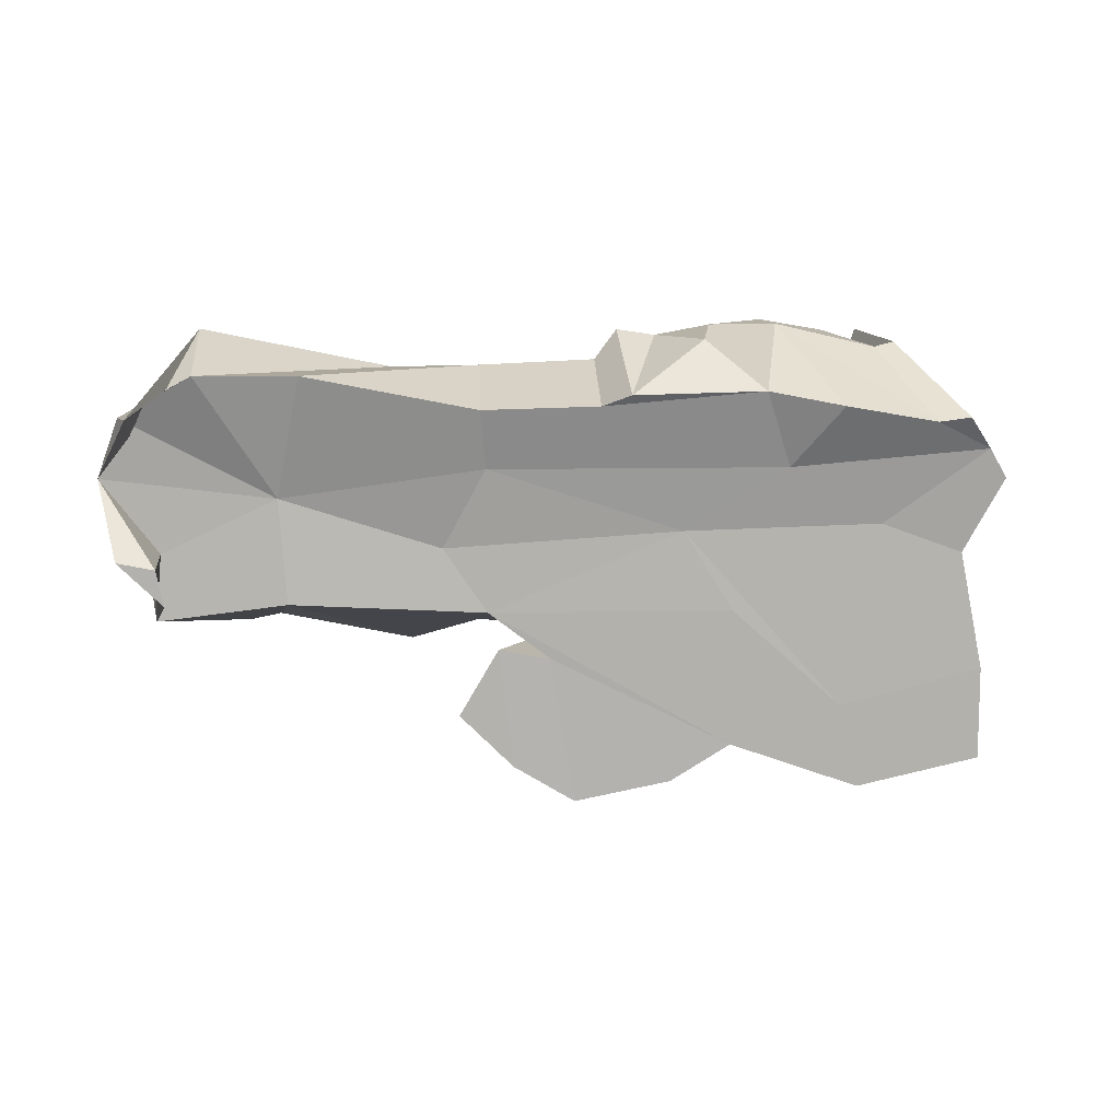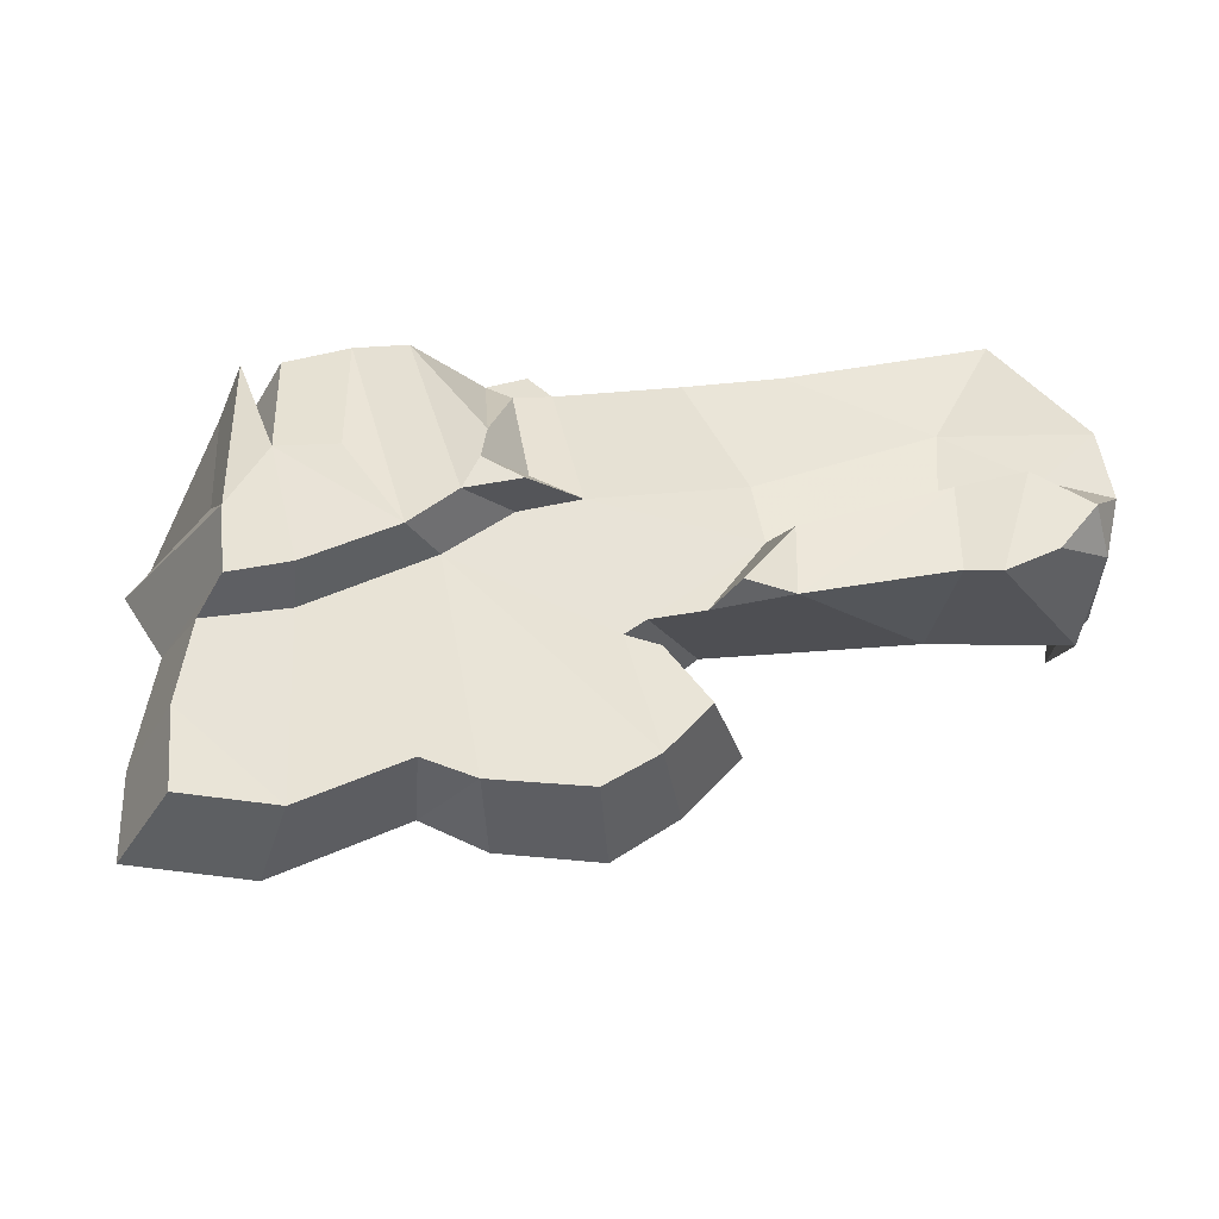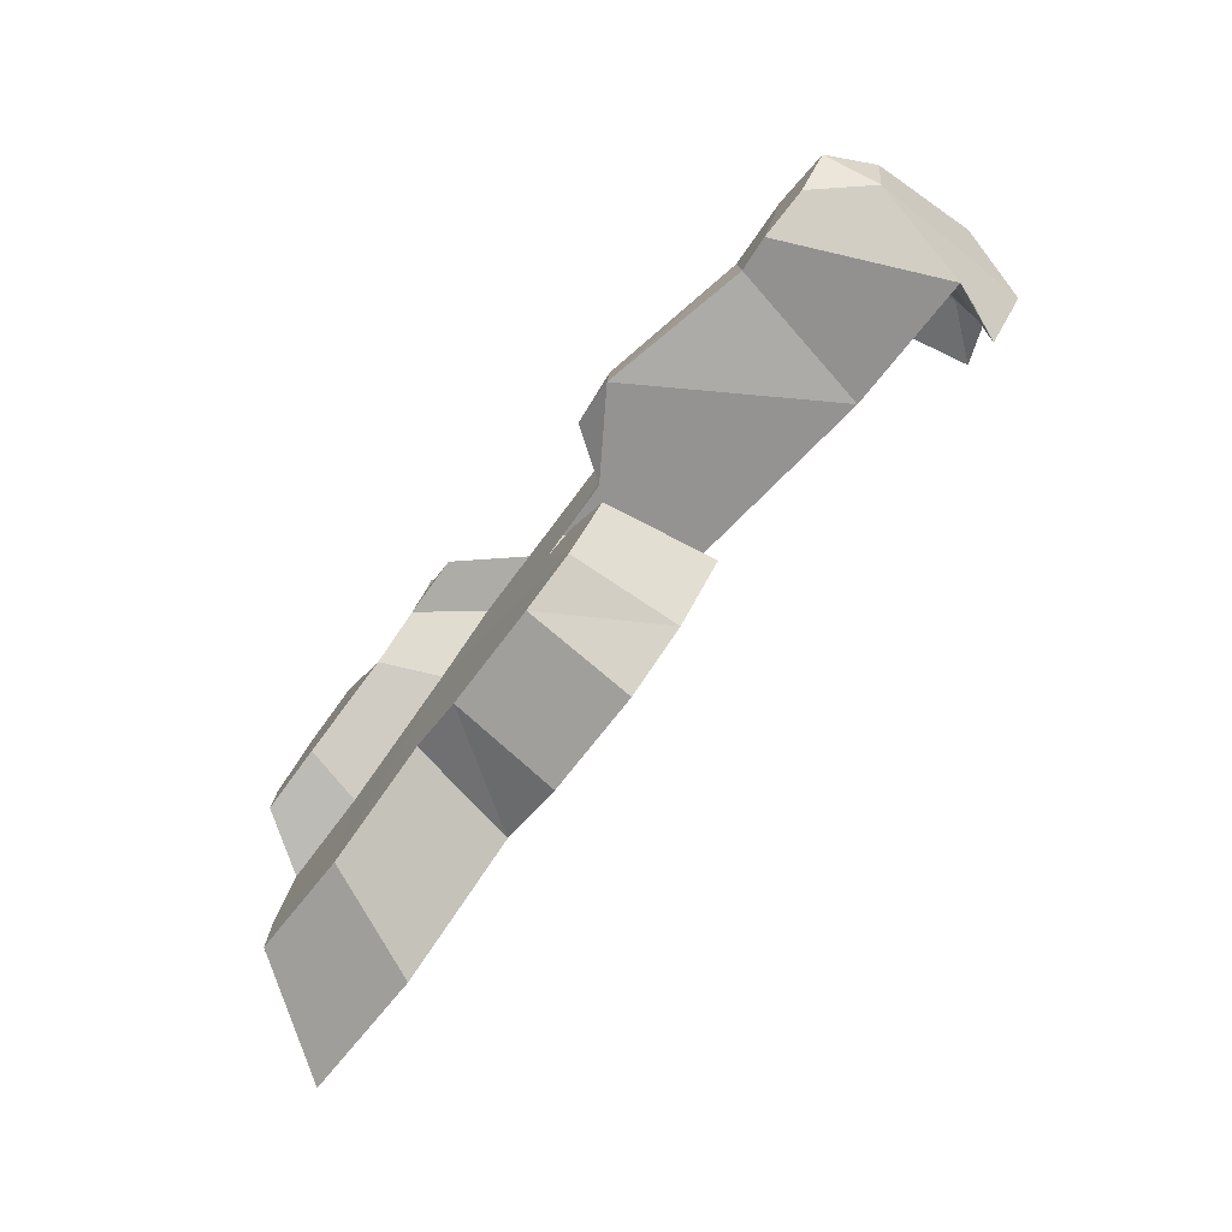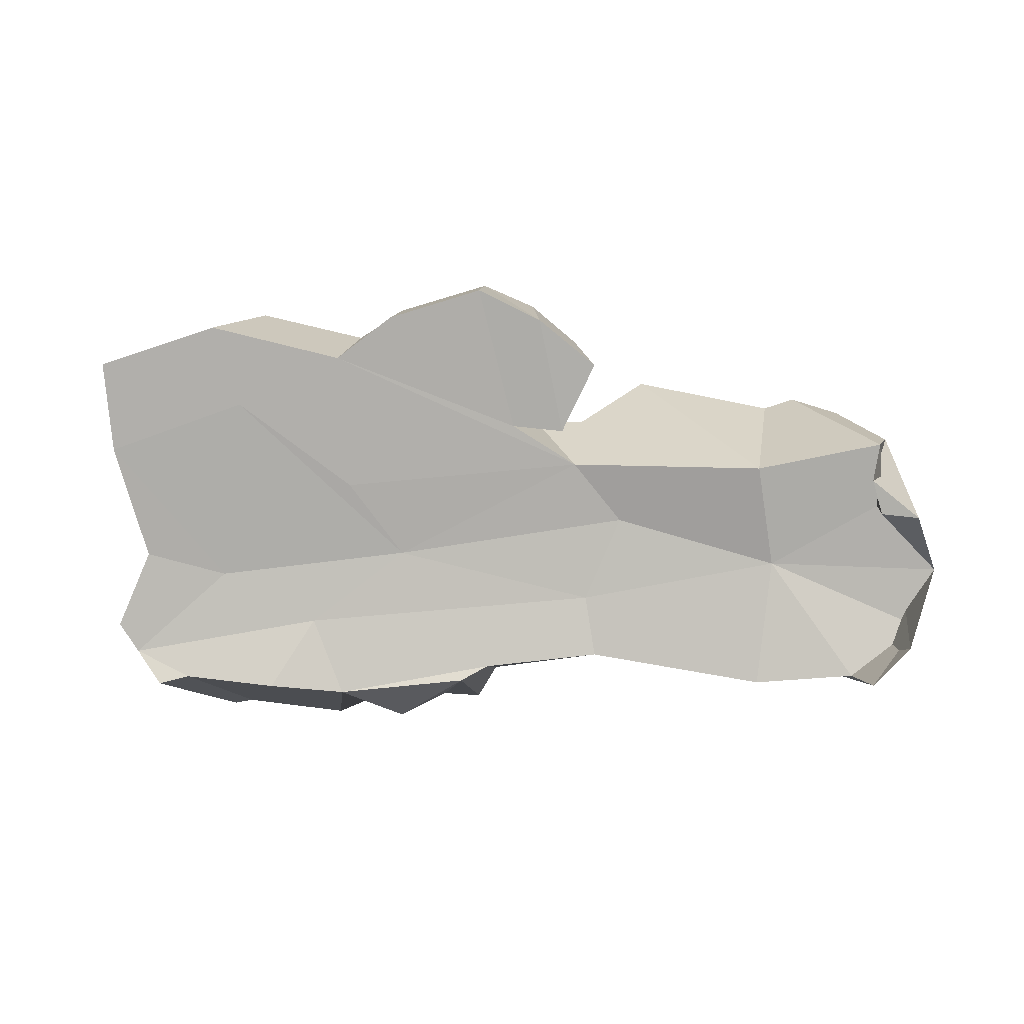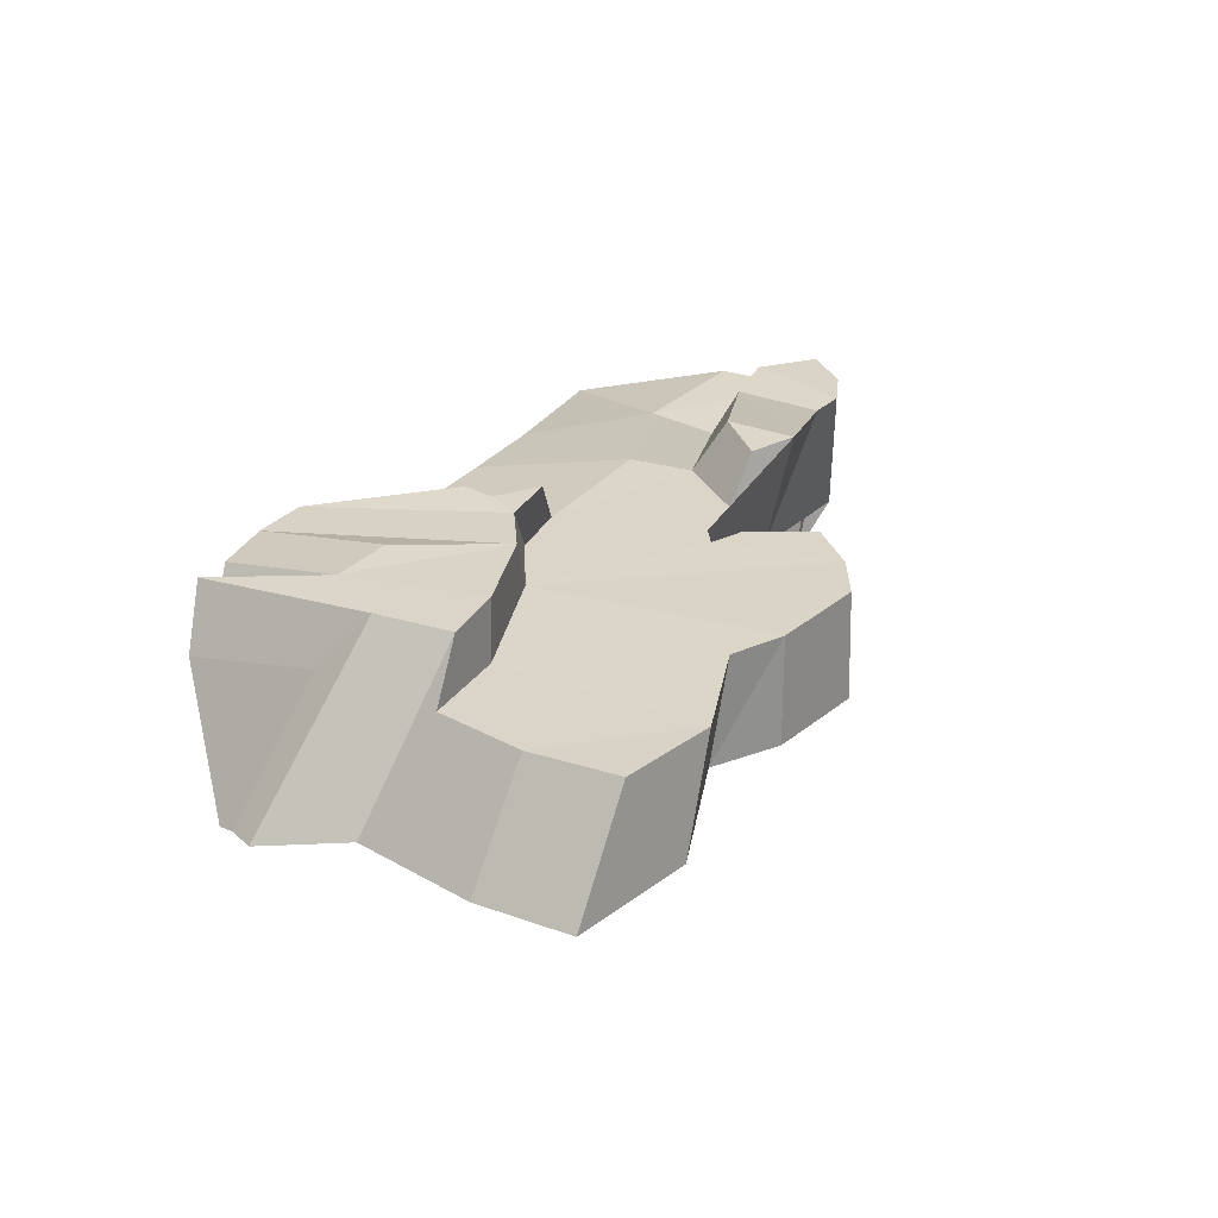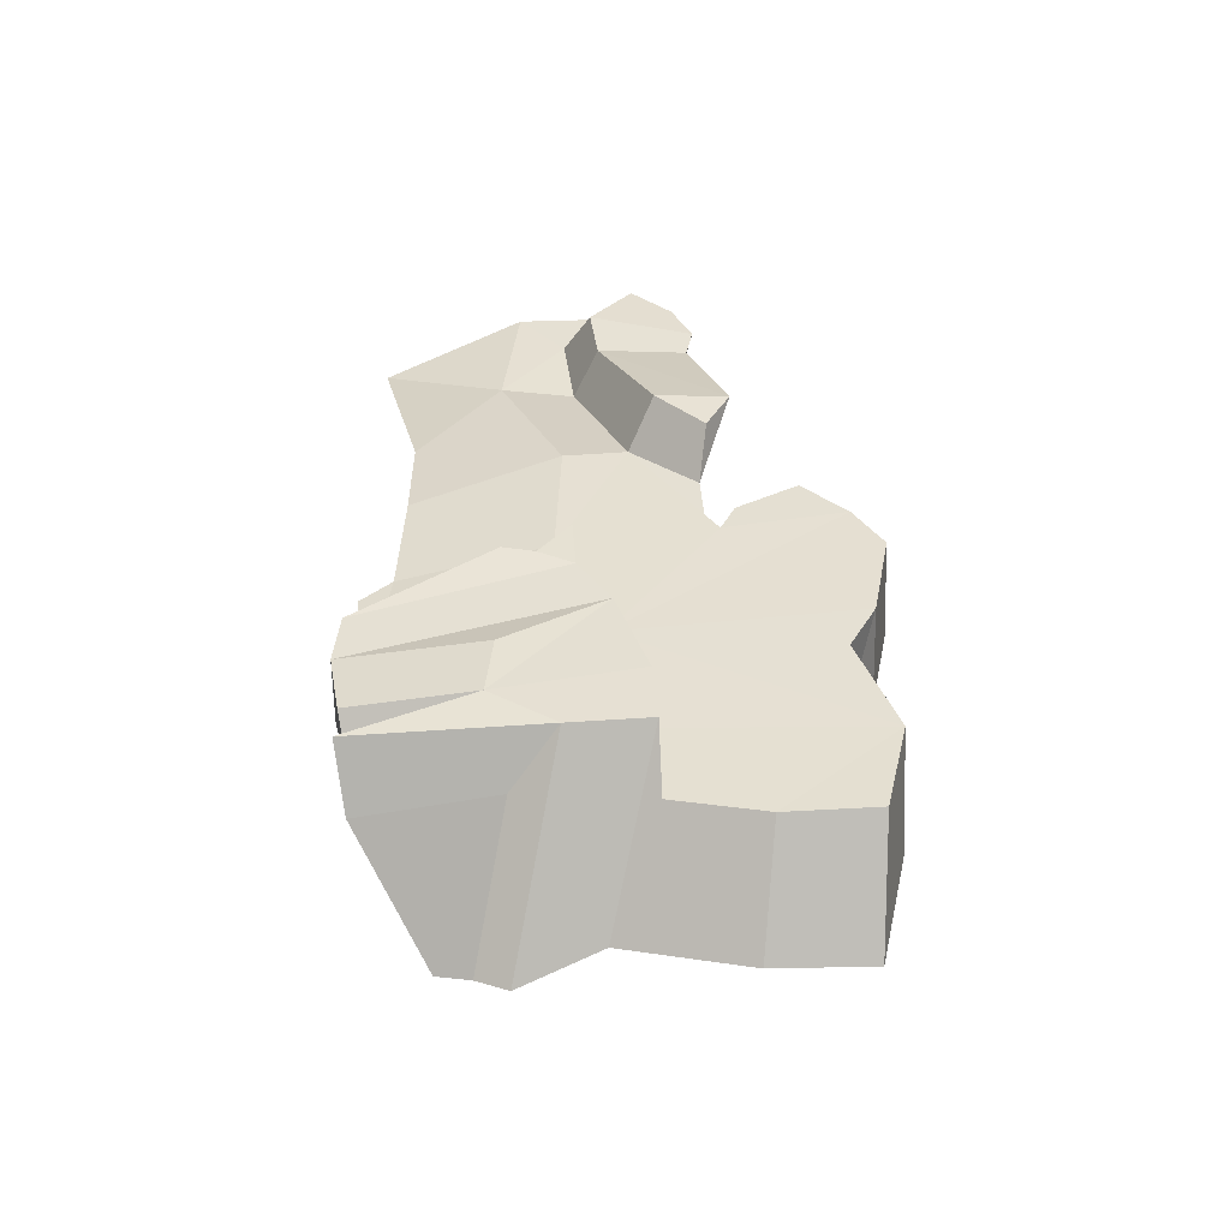
<metadata>
{"format":"obj","ext":"obj","renderer":"f3d","projection":"perspective","resolution":1024,"background":"white","views":[{"elev":-79.5,"azim":-177.1,"up":"+Z"},{"elev":-37.9,"azim":6.0,"up":"+Y"},{"elev":-78.4,"azim":52.7,"up":"+Y"},{"elev":-77.7,"azim":7.6,"up":"+Z"},{"elev":29.4,"azim":-58.8,"up":"+Z"},{"elev":37.9,"azim":-88.0,"up":"+Z"}]}
</metadata>
<code>
o Plane.038_Plane.041
v 50.79 -47.97 -7.627
v -37.71 -62.27 -7.03
v -74.08 -50.65 -7.458
v -120.6 -40.63 -7.285
v 145.1 -9.07 -18.56
v 140.2 10.99 -37.33
v 142.2 12.65 -17.57
v 39.54 -13.9 -7.284
v -40.13 -17.05 -7.398
v -89.45 9.046 -6.875
v 52.9 8.116 -7.375
v -25.4 9.842 -6.934
v 151.6 57.05 -20.08
v 103.7 28.48 -17.13
v 37.33 33.78 -11.08
v -59.98 29.47 -10.63
v -124.1 32.22 -10.58
v 130.2 67.49 -47.54
v 125.9 69.62 -27.8
v 92.95 67.91 -26.95
v -53.02 54.94 -17.99
v -77.39 49.1 -19.03
v -117 43.35 -17.21
v -115.1 -1.624 -7
v 102.8 -5.977 -17.43
v 14.44 -79.08 -7.158
v 37.87 53.41 -16.67
v 33.94 -66.08 -7.822
v -106.8 42.34 -16.37
v -79.04 -78.54 -7.291
v 159.9 37.88 -18.22
v -17.39 -73.78 -7.243
v -119.3 -70.9 -6.793
v 152.4 13.92 -37.52
v 138.3 -0.8943 -37.2
v 36.7 -26.36 -7.649
v 144.9 58.31 -41.09
v 19.96 -30.31 -7.048
v -10.3 55.93 -19.1
v -129.5 22.23 -8.311
v -0.5452 52.67 -16.75
v 45.42 -52.76 25.61
v -28.42 2.358 26.48
v 32.23 -33.54 26.16
v 21.84 -29.22 26.29
v -95.36 -14.37 26.22
v 152.7 -4.016 13.82
v -68.04 -12.75 26.15
v 137.6 22.76 16.09
v 112.5 10.36 30.75
v 154.2 38.63 16.46
v 110.4 41.78 16.33
v 57.4 18.96 26.54
v 11.19 18.9 26.36
v 44.63 -22.97 26.33
v 128.5 81.84 8.83
v 67.98 65.46 19.81
v 38.63 64.56 20.11
v 60.75 -1.029 26.22
v 157.4 14.91 15.82
v 108.9 18.06 15.31
v -98.59 65.35 19.84
v 0.6748 64.51 20.07
v 28.31 -24.56 26.14
v 68.65 -31.65 41.93
v 112.4 -18.24 30.55
v 138.5 -12.97 30.56
v -31.59 -64.45 26.21
v 31.97 -67.56 25.82
v -65 -77.23 26.07
v -15.04 -72.41 26.21
v 15.8 -77.25 26.48
v -95.26 24.58 26.65
v -91.83 64.2 17.09
v -99.11 -42.83 26.21
v -59.47 73.32 18.24
v -96.4 -70.98 26.51
v -7.077 74.12 18.44
v -86.76 11.28 43.32
v -34.7 71.04 -2.532
v -4.567 28.96 26.24
v -11.1 65.46 19.77
v -19.55 71.67 18.44
v -8.065 15.76 26.56
v -64.37 -10.86 43.83
v -84.09 -13.05 43.64
v -15.52 21.95 43.82
v -20.52 10.84 43.79
v -74.66 31.59 43.26
v -13.86 31.9 43.83
v -56.09 73.7 36.98
v -54.71 30.35 43.71
v -88.38 68.79 38.37
v -35.45 0.1269 43.5
v -76.56 69.17 37.67
v -38.94 72.82 37.47
v -2.878 12.67 44.12
v 132.7 13.75 31.25
v 54.84 -24.62 40.96
v 69.09 -8.624 41.51
v 149.6 0.6823 30.91
v 122.9 -20.08 31.43
f 15 27 41
f 14 19 20
f 13 19 14
f 13 37 18
f 12 15 16
f 11 14 15
f 31 37 13
f 8 11 12
f 34 31 6
f 3 10 4
f 9 12 3
f 3 2 9
f 35 34 6
f 24 4 10
f 87 81 54
f 52 56 51
f 82 90 83
f 52 49 61
f 60 49 51
f 46 48 70
f 48 43 70
f 70 43 68
f 68 43 71
f 43 45 69
f 71 32 2
f 26 72 28
f 21 76 22
f 22 76 29
f 18 56 19
f 45 38 36
f 58 27 20
f 83 96 80
f 89 92 94
f 93 89 79
f 88 87 97
f 100 50 65
f 47 35 5
f 99 65 55
f 47 67 101
f 100 65 99
f 47 101 60
f 21 41 39
f 23 17 29
f 16 15 41 21
f 16 21 22
f 22 29 17 16
f 27 15 14 20
f 16 17 10 12
f 13 18 19
f 5 35 6 7
f 12 11 15
f 14 31 13
f 9 8 12
f 14 7 31
f 7 6 31
f 3 12 10
f 2 8 9
f 2 38 8
f 4 33 30 3
f 38 2 32 26
f 30 2 3
f 28 36 38 26
f 7 14 25 5
f 28 1 36
f 11 8 25 14
f 24 10 17 40
f 90 82 81 87
f 88 84 43 94
f 95 89 74
f 58 53 54 63
f 96 91 76
f 83 90 96
f 57 52 53 58
f 74 76 91 95
f 52 57 56
f 59 43 84 54
f 97 87 54
f 61 59 53 52
f 59 54 53
f 93 62 74 89
f 49 52 51
f 99 55 59 100
f 59 64 45 43
f 44 42 69 45
f 75 46 70
f 69 72 71 43
f 77 75 70
f 97 54 84 88
f 48 46 86 85
f 94 43 48 85
f 2 30 70 68
f 64 59 55
f 40 17 73 79
f 24 40 79 86
f 30 33 77 70
f 62 23 29 74
f 102 67 47 5
f 75 4 24 46
f 42 1 28 69
f 44 45 36
f 28 72 69
f 26 32 71 72
f 102 5 25 66
f 56 18 37 51
f 31 34 47 60
f 86 46 24
f 68 71 2
f 20 19 57 58
f 29 76 74
f 21 39 80
f 39 83 80
f 56 57 19
f 25 65 66
f 64 8 38 45
f 44 36 1 42
f 33 4 75 77
f 34 35 47
f 17 23 62 73
f 41 27 58 63
f 51 37 31 60
f 78 39 41 63
f 55 65 25 8 64
f 91 92 89 95
f 39 78 83
f 78 63 82 83
f 73 62 93 79
f 21 80 96 76
f 63 54 81 82
f 96 88 94 91
f 92 91 94
f 87 88 96 90
f 85 86 79 89
f 85 89 94
f 59 61 50 100
f 49 60 101 98
f 67 102 98 101
f 102 66 50 98
f 50 61 49 98
f 65 50 66

</code>
